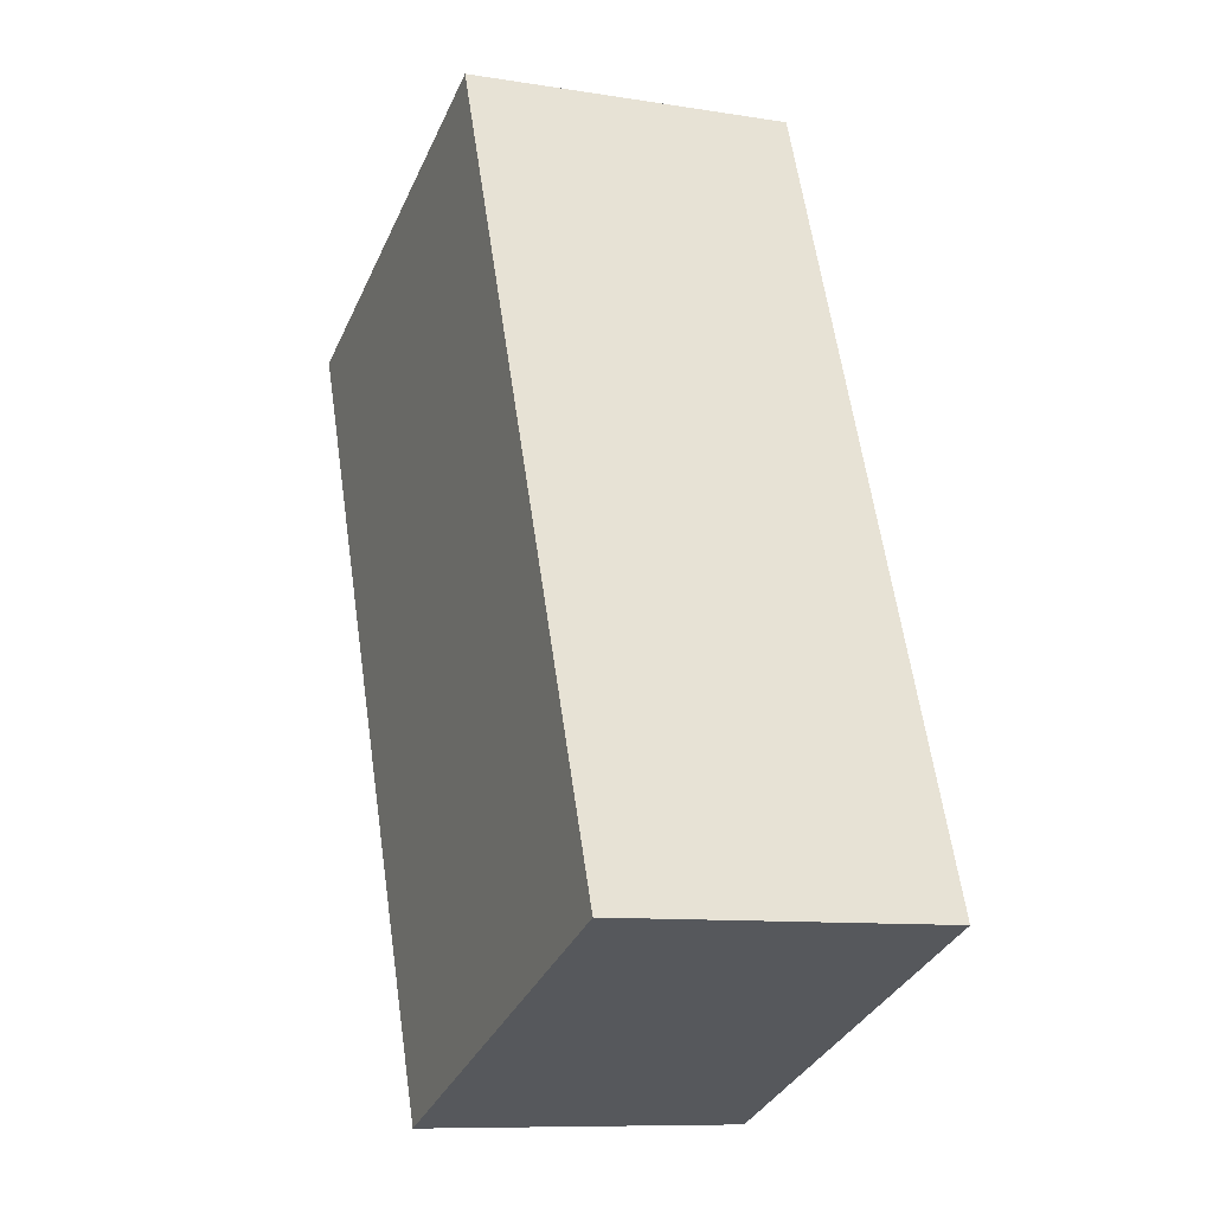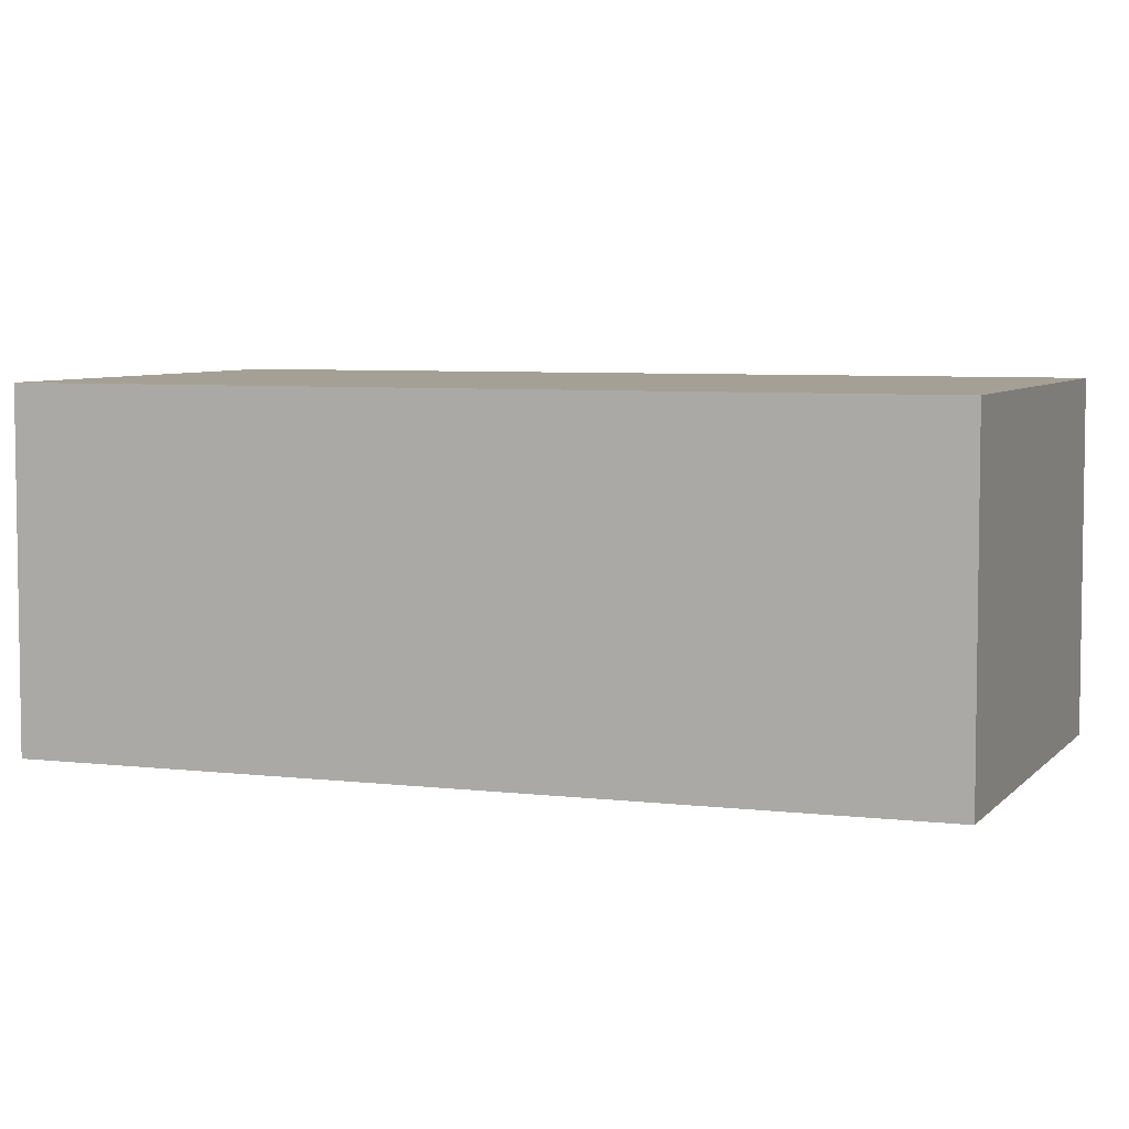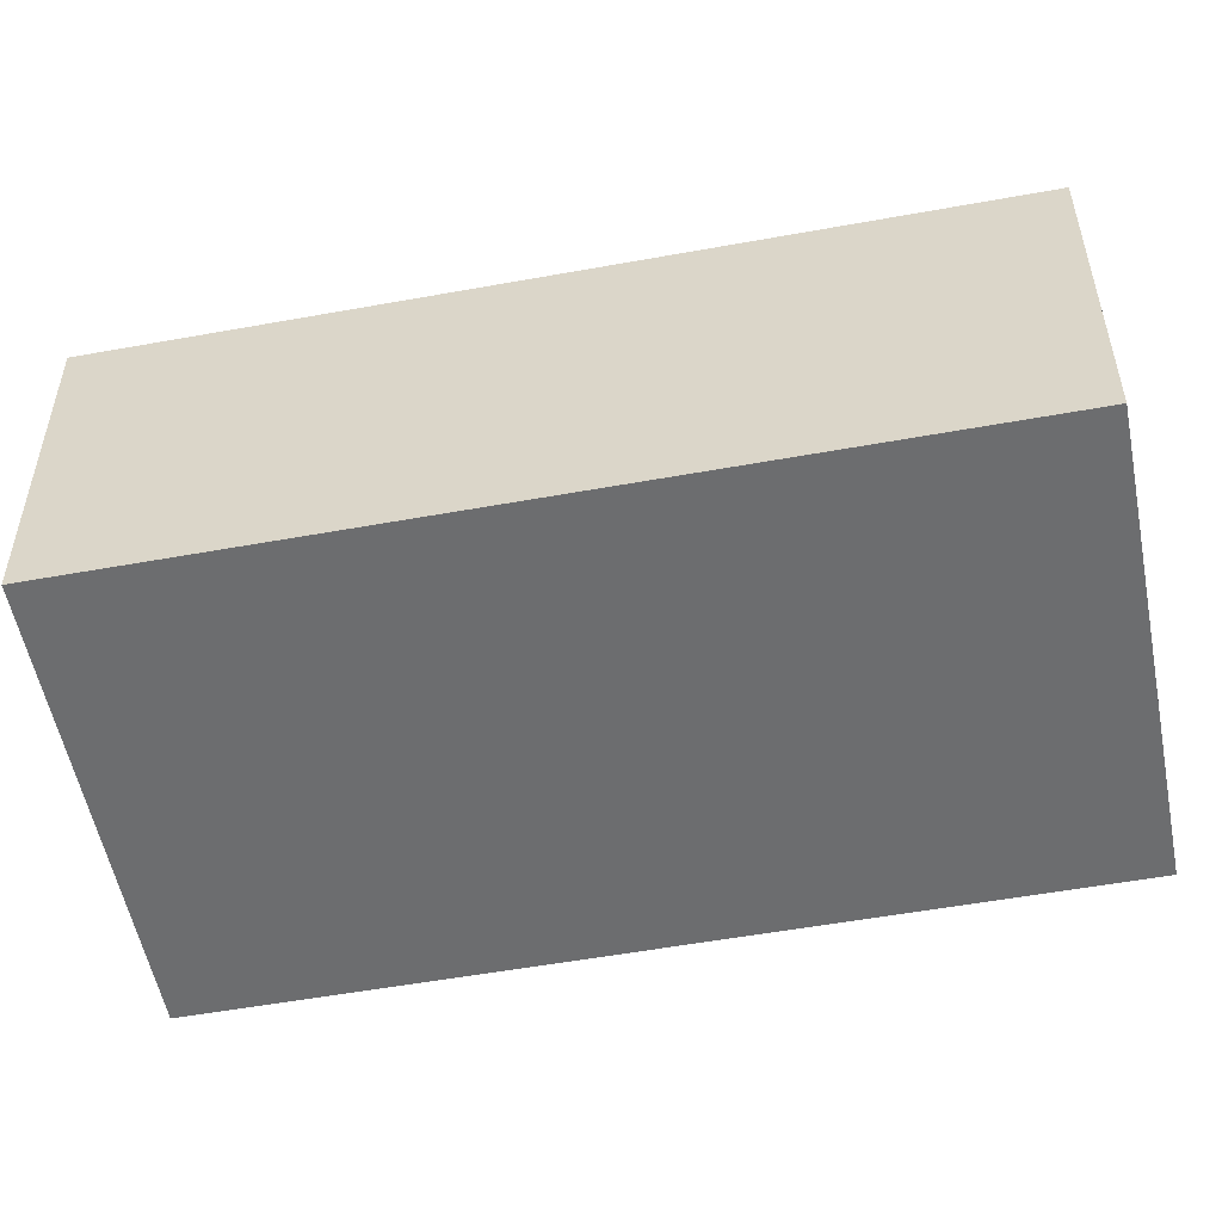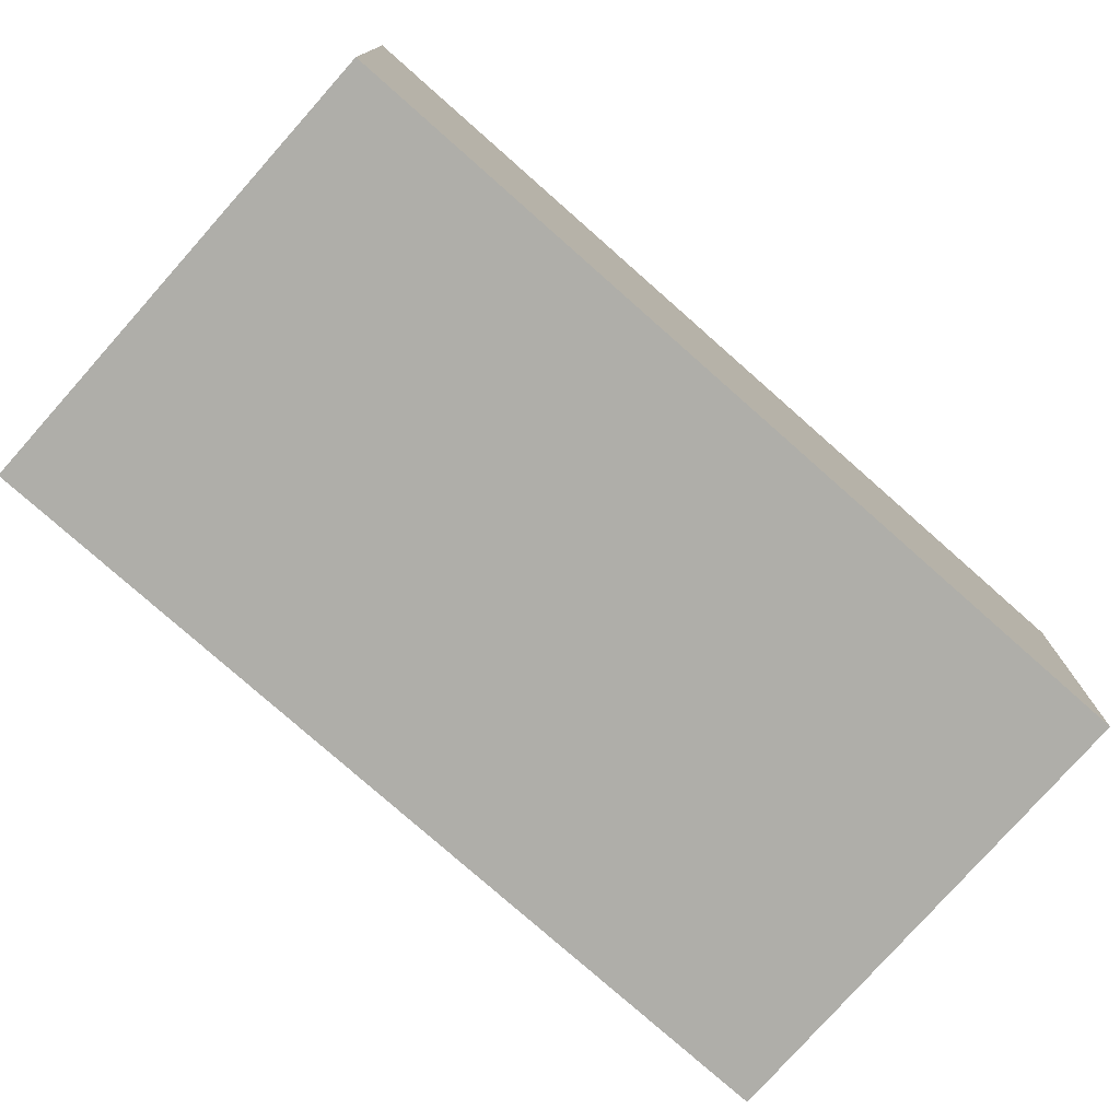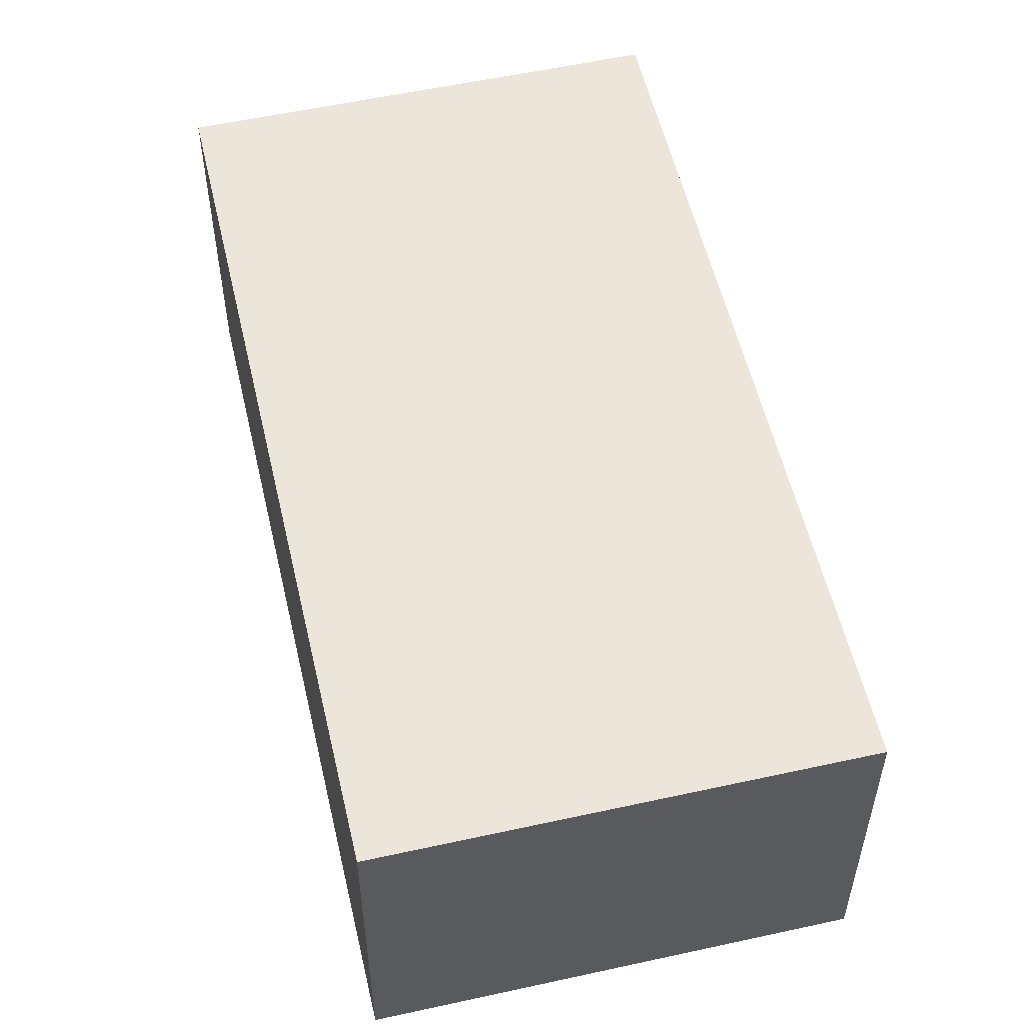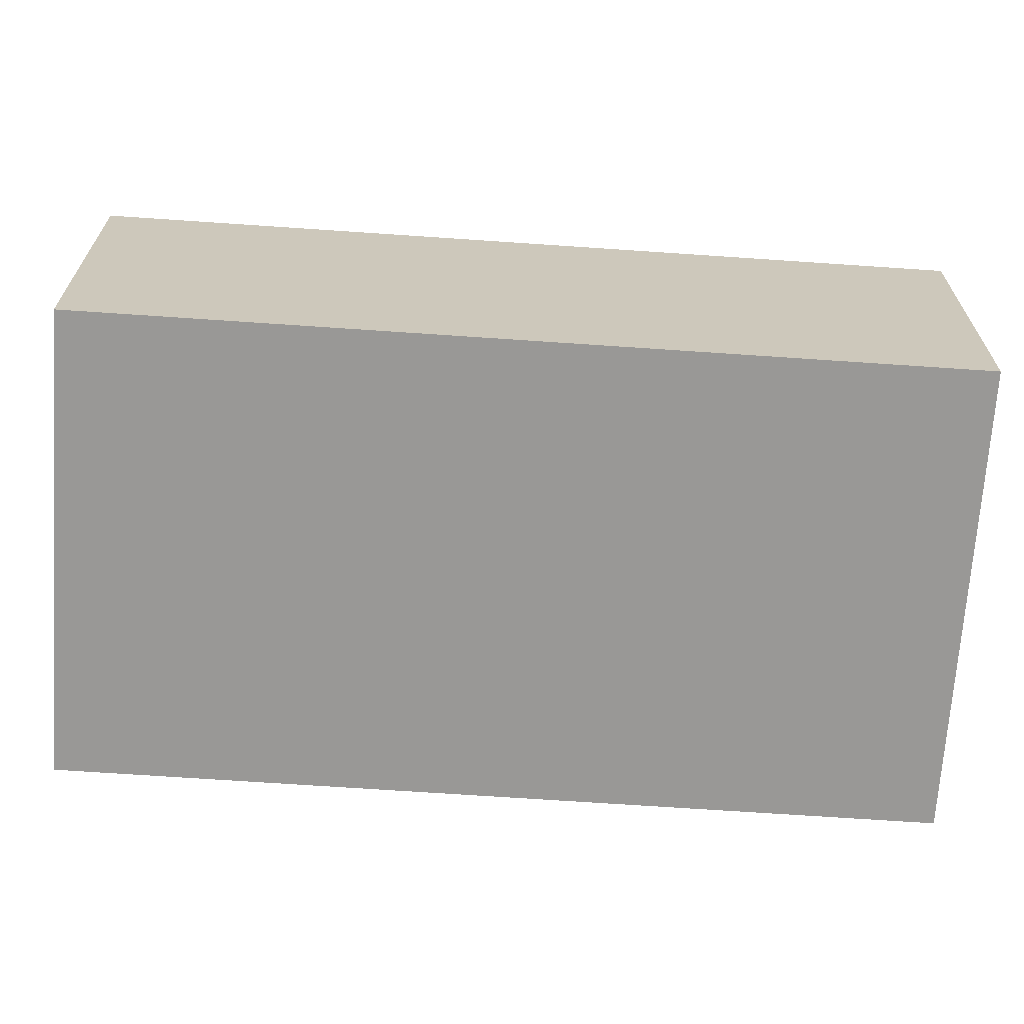
<metadata>
{"format":"obj","ext":"obj","renderer":"f3d","projection":"perspective","resolution":1024,"background":"white","views":[{"elev":-9.7,"azim":-112.6,"up":"+Z"},{"elev":5.7,"azim":132.3,"up":"+Y"},{"elev":-53.9,"azim":-57.4,"up":"+Y"},{"elev":-77.5,"azim":-109.9,"up":"+Y"},{"elev":55.5,"azim":8.6,"up":"+Y"},{"elev":-68.6,"azim":107.7,"up":"+Y"}]}
</metadata>
<code>
v  0 2.497 1.529e-16
v  5.589 2.497 4.677
v  3.227 2.497 -1.28
v  2.362 2.497 5.957
v  3.227 7.838e-17 -1.28
v  0 0 0
v  2.362 -3.648e-16 5.957
v  5.589 -2.864e-16 4.677
g defaultobject
f 1 2 3
f 2 1 4
f 5 1 3
f 1 5 6
f 6 4 1
f 4 6 7
f 7 2 4
f 2 7 8
f 8 3 2
f 3 8 5
f 8 6 5
f 6 8 7

</code>
